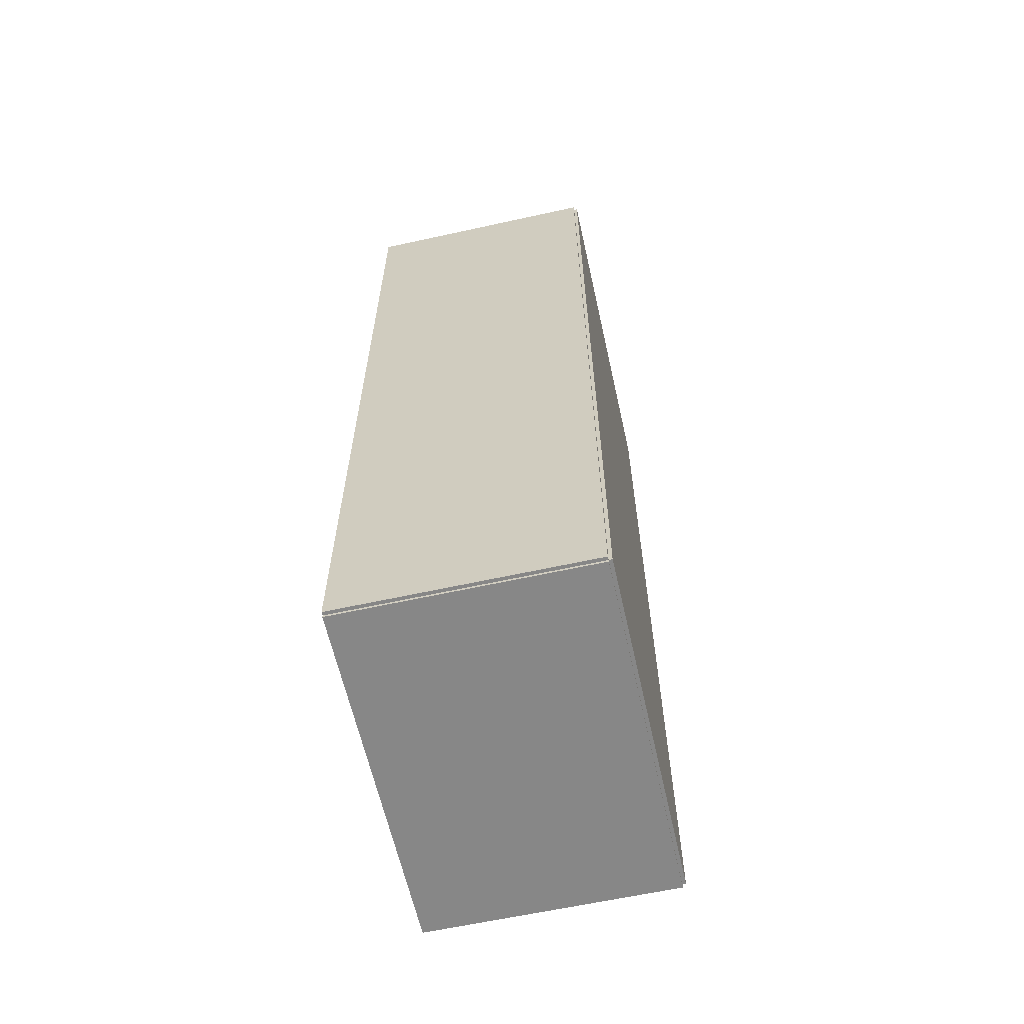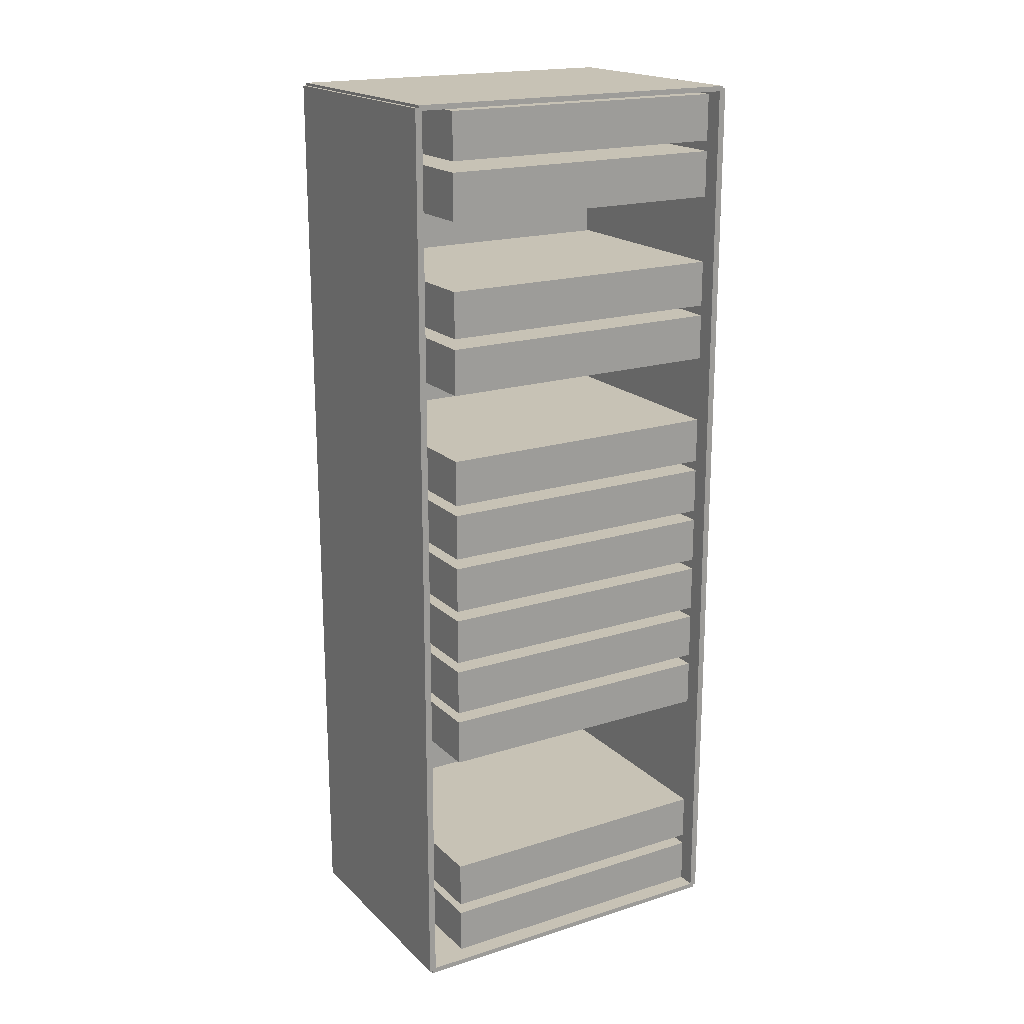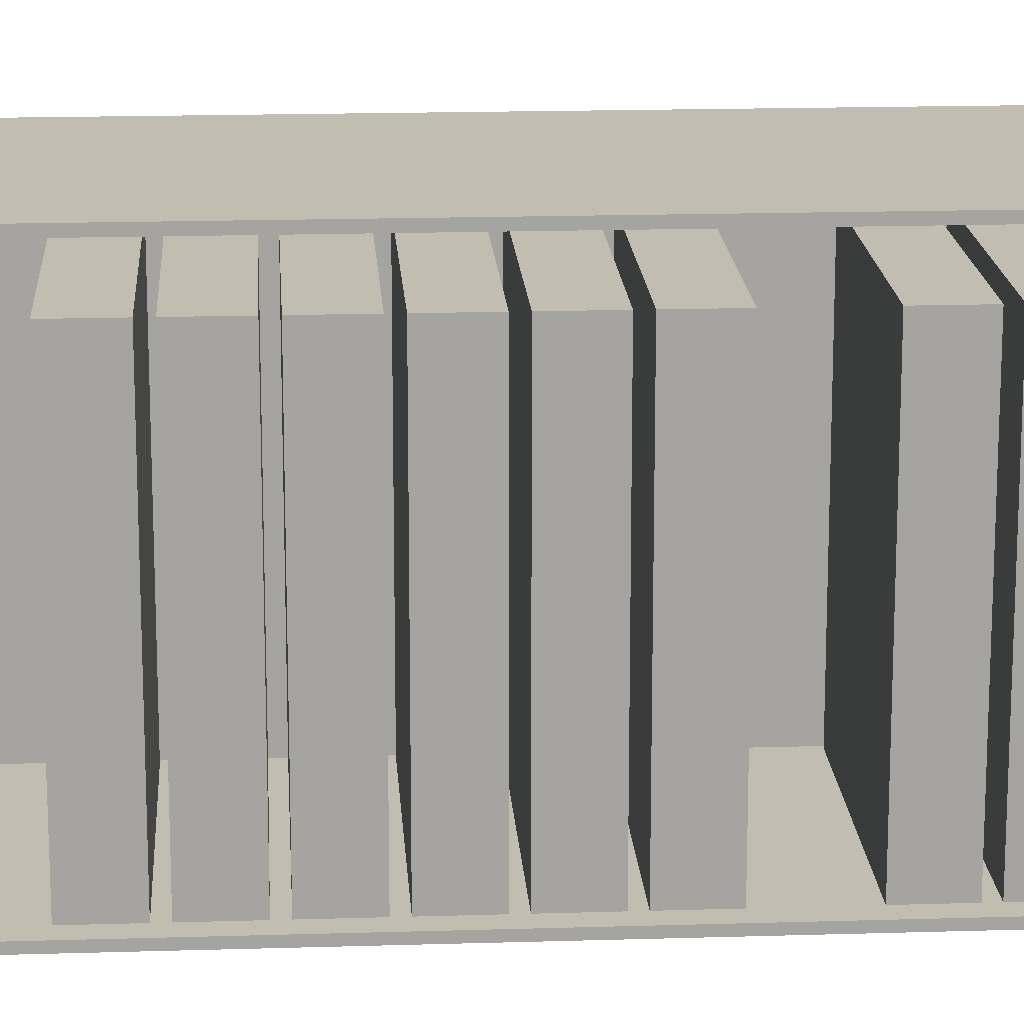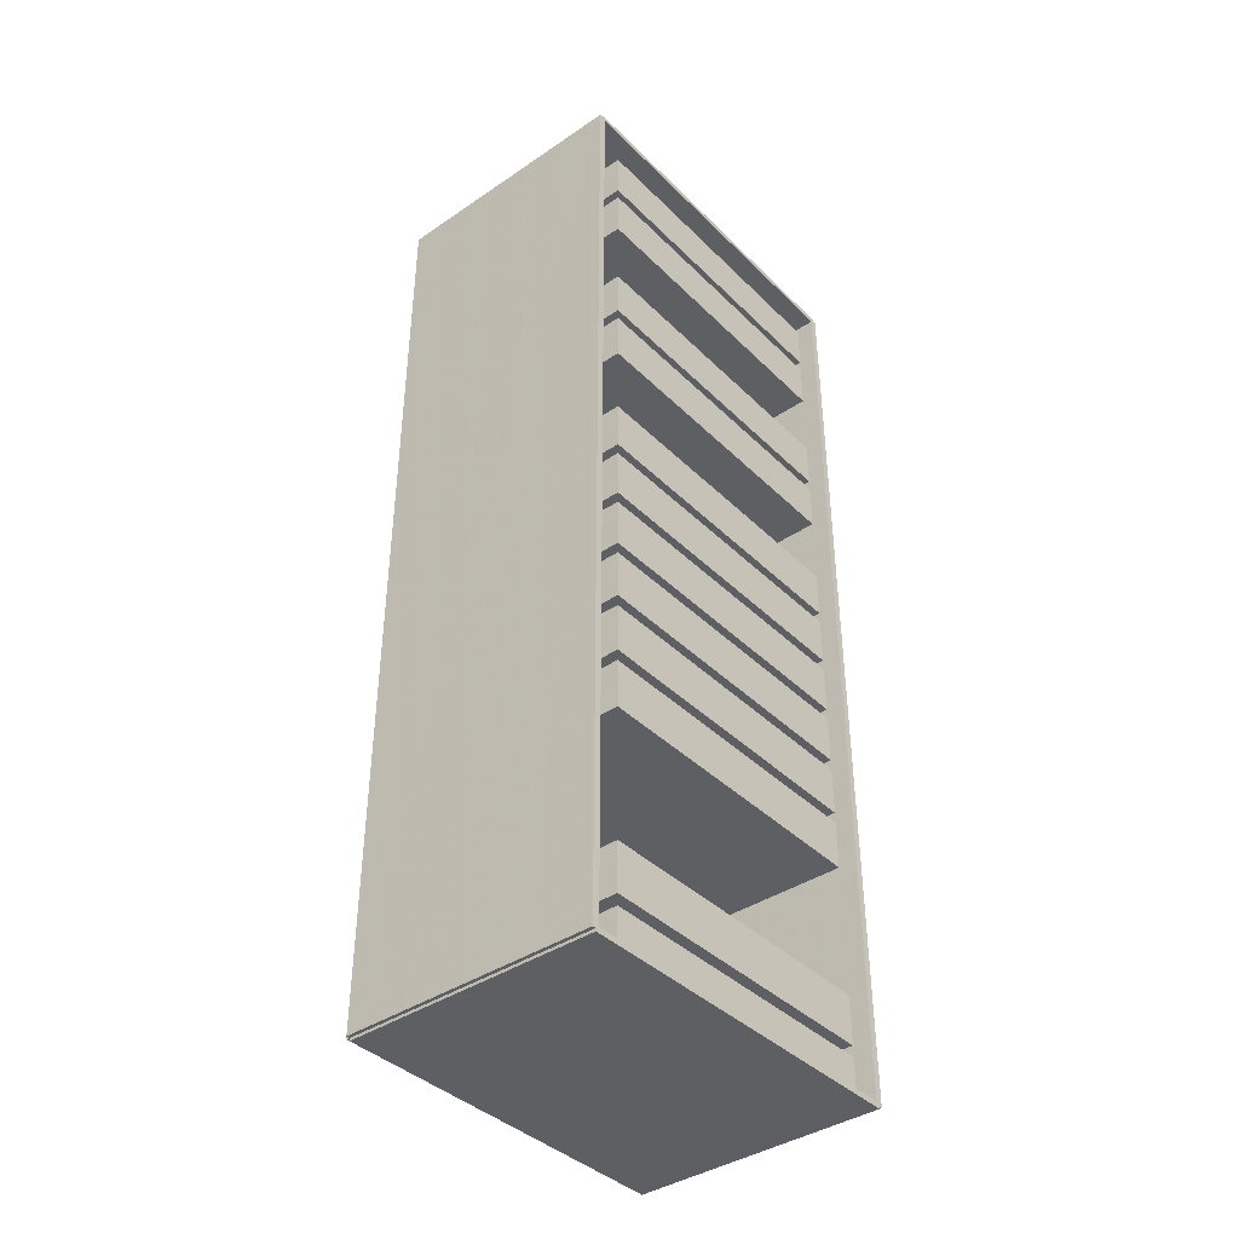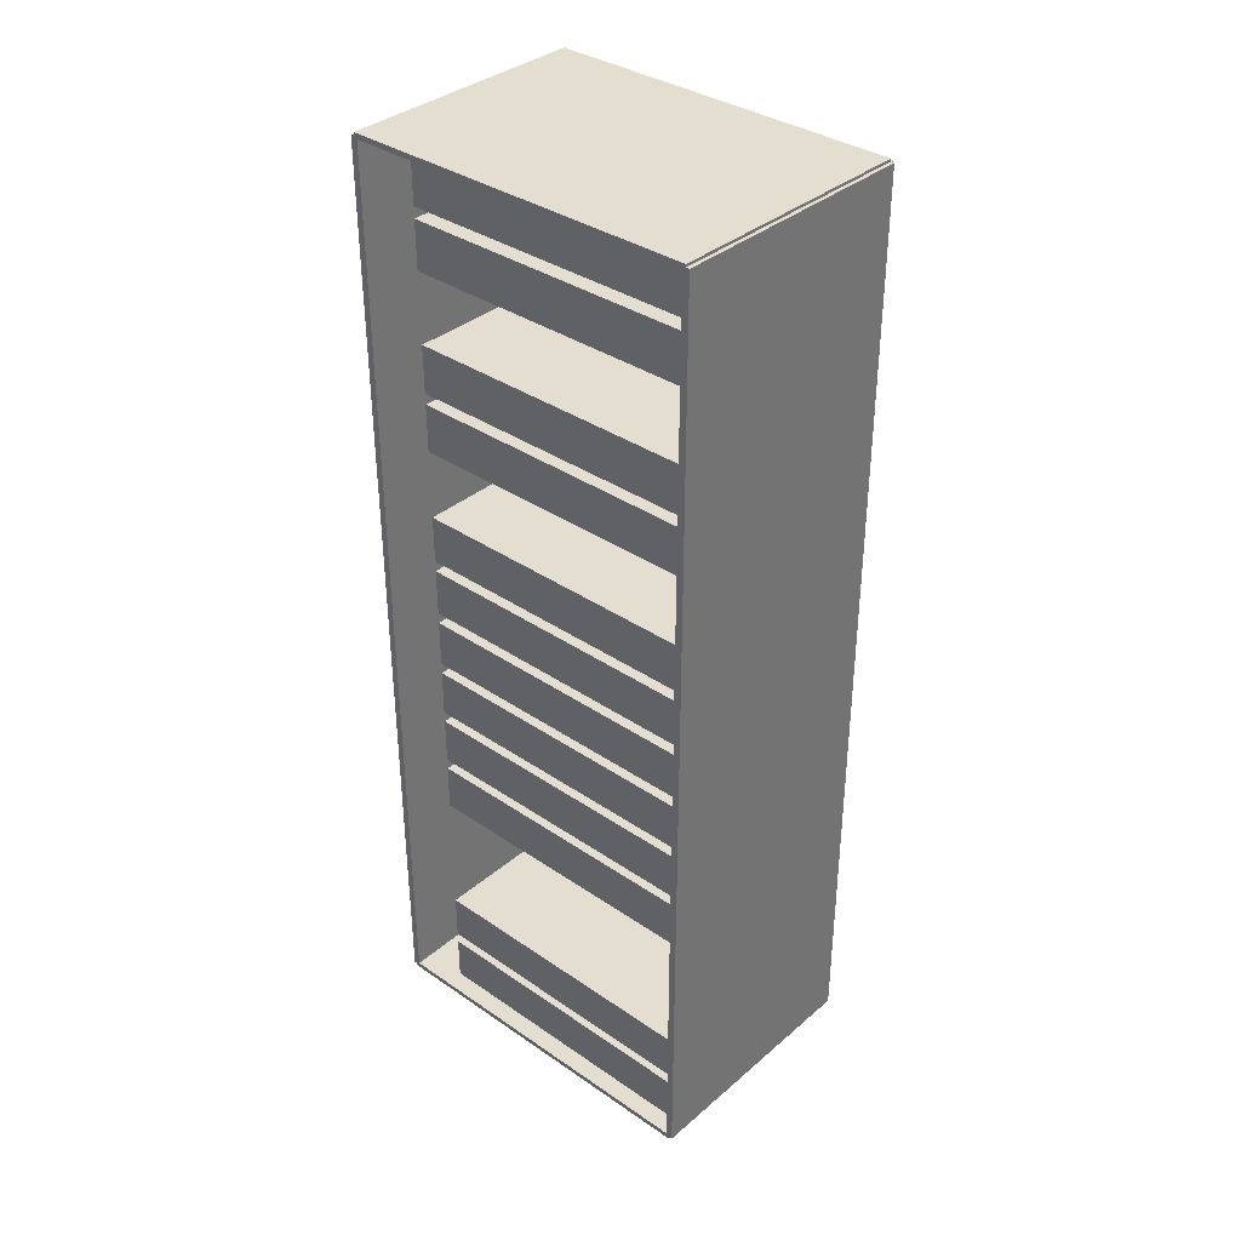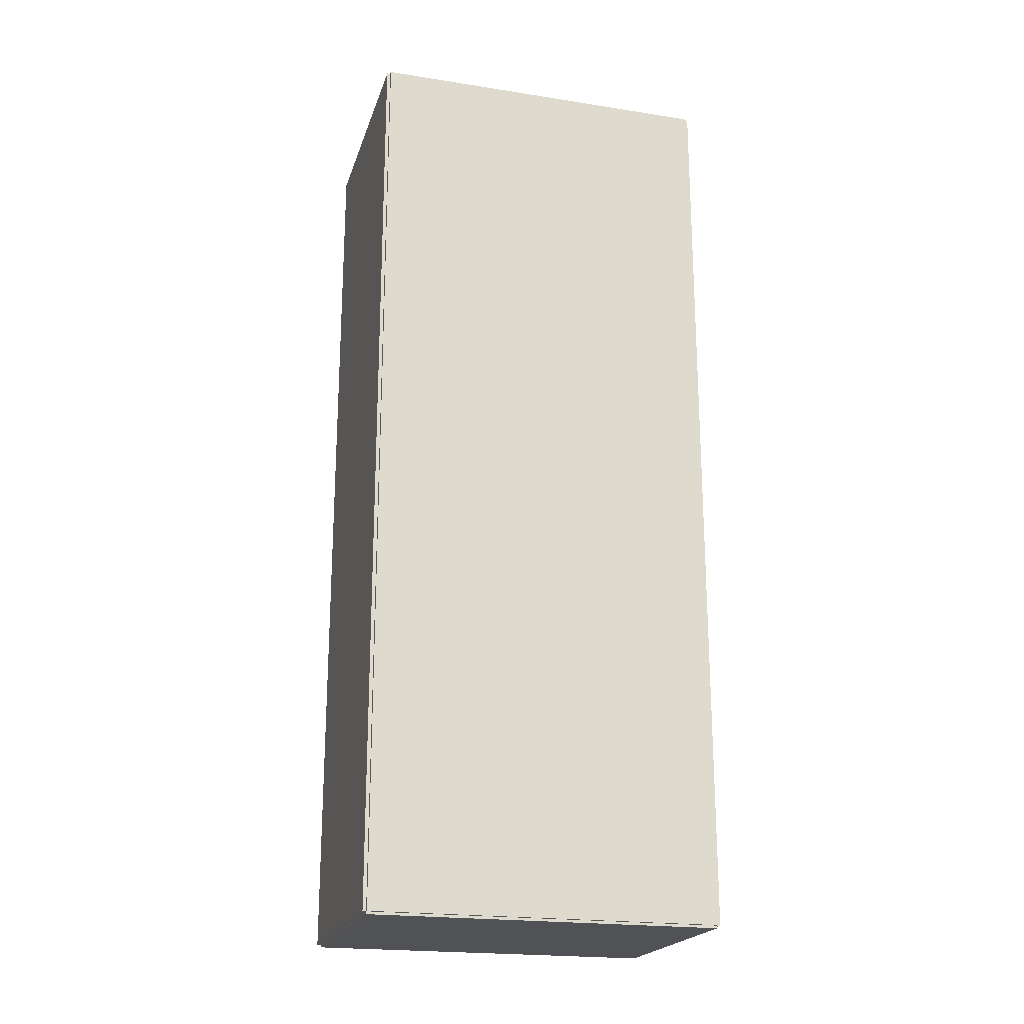
<metadata>
{"format":"obj","ext":"obj","renderer":"f3d","projection":"perspective","resolution":1024,"background":"white","views":[{"elev":-62.3,"azim":-167.4,"up":"+Y"},{"elev":19.0,"azim":59.1,"up":"+Y"},{"elev":16.9,"azim":86.4,"up":"+Z"},{"elev":-39.8,"azim":39.9,"up":"+Y"},{"elev":35.8,"azim":132.0,"up":"+Y"},{"elev":-21.0,"azim":-105.6,"up":"+Y"}]}
</metadata>
<code>
v -0.09761 -0.3663 -0.002732
v -0.09761 -0.3663 0.002732
v -0.09761 0.3663 -0.002732
v -0.09761 0.3663 0.002732
v 0.09761 -0.3663 -0.002732
v 0.09761 -0.3663 0.002732
v 0.09761 0.3663 -0.002732
v 0.09761 0.3663 0.002732
v -0.09487 -0.3663 0
v -0.1003 -0.3663 0
v -0.09487 0.3663 0
v -0.1003 0.3663 0
v -0.09487 -0.3663 0.2778
v -0.1003 -0.3663 0.2778
v -0.09487 0.3663 0.2778
v -0.1003 0.3663 0.2778
v -0.09761 0.3642 0.2778
v -0.09761 0.3683 0.2778
v -0.09761 0.3642 0
v -0.09761 0.3683 0
v 0.09761 0.3642 0.2778
v 0.09761 0.3683 0.2778
v 0.09761 0.3642 0
v 0.09761 0.3683 0
v -0.09761 -0.3642 0
v -0.09761 -0.3683 0
v -0.09761 -0.3642 0.2778
v -0.09761 -0.3683 0.2778
v 0.09761 -0.3642 0
v 0.09761 -0.3683 0
v 0.09761 -0.3642 0.2778
v 0.09761 -0.3683 0.2778
v -0.09761 -0.3663 0.2751
v -0.09761 -0.3663 0.2806
v -0.09761 0.3663 0.2751
v -0.09761 0.3663 0.2806
v 0.09761 -0.3663 0.2751
v 0.09761 -0.3663 0.2806
v 0.09761 0.3663 0.2751
v 0.09761 0.3663 0.2806
v -0.09214 0.3608 0
v -0.09214 0.3234 0
v -0.09214 0.3608 0.2416
v -0.09214 0.3234 0.2416
v 0.08303 0.3608 0
v 0.08303 0.3234 0
v 0.08303 0.3608 0.2416
v 0.08303 0.3234 0.2416
v -0.09214 0.3149 0
v -0.09214 0.2775 0
v -0.09214 0.3149 0.2416
v -0.09214 0.2775 0.2416
v 0.08303 0.3149 0
v 0.08303 0.2775 0
v 0.08303 0.3149 0.2416
v 0.08303 0.2775 0.2416
v -0.09214 0.223 0
v -0.09214 0.1857 0
v -0.09214 0.223 0.2416
v -0.09214 0.1857 0.2416
v 0.08303 0.223 0
v 0.08303 0.1857 0
v 0.08303 0.223 0.2416
v 0.08303 0.1857 0.2416
v -0.09214 0.1771 0
v -0.09214 0.1398 0
v -0.09214 0.1771 0.2416
v -0.09214 0.1398 0.2416
v 0.08303 0.1771 0
v 0.08303 0.1398 0
v 0.08303 0.1771 0.2416
v 0.08303 0.1398 0.2416
v -0.09214 0.0853 0
v -0.09214 0.04794 0
v -0.09214 0.0853 0.2416
v -0.09214 0.04794 0.2416
v 0.08303 0.0853 0
v 0.08303 0.04794 0
v 0.08303 0.0853 0.2416
v 0.08303 0.04794 0.2416
v -0.09214 0.03939 0
v -0.09214 0.002022 0
v -0.09214 0.03939 0.2416
v -0.09214 0.002022 0.2416
v 0.08303 0.03939 0
v 0.08303 0.002022 0
v 0.08303 0.03939 0.2416
v 0.08303 0.002022 0.2416
v -0.09214 -0.006529 0
v -0.09214 -0.04389 0
v -0.09214 -0.006529 0.2416
v -0.09214 -0.04389 0.2416
v 0.08303 -0.006529 0
v 0.08303 -0.04389 0
v 0.08303 -0.006529 0.2416
v 0.08303 -0.04389 0.2416
v -0.09214 -0.05244 0
v -0.09214 -0.08981 0
v -0.09214 -0.05244 0.2416
v -0.09214 -0.08981 0.2416
v 0.08303 -0.05244 0
v 0.08303 -0.08981 0
v 0.08303 -0.05244 0.2416
v 0.08303 -0.08981 0.2416
v -0.09214 -0.09836 0
v -0.09214 -0.1357 0
v -0.09214 -0.09836 0.2416
v -0.09214 -0.1357 0.2416
v 0.08303 -0.09836 0
v 0.08303 -0.1357 0
v 0.08303 -0.09836 0.2416
v 0.08303 -0.1357 0.2416
v -0.09214 -0.1443 0
v -0.09214 -0.1816 0
v -0.09214 -0.1443 0.2416
v -0.09214 -0.1816 0.2416
v 0.08303 -0.1443 0
v 0.08303 -0.1816 0
v 0.08303 -0.1443 0.2416
v 0.08303 -0.1816 0.2416
v -0.09214 -0.282 0
v -0.09214 -0.3194 0
v -0.09214 -0.282 0.2416
v -0.09214 -0.3194 0.2416
v 0.08303 -0.282 0
v 0.08303 -0.3194 0
v 0.08303 -0.282 0.2416
v 0.08303 -0.3194 0.2416
v -0.09214 -0.3279 0
v -0.09214 -0.3653 0
v -0.09214 -0.3279 0.2416
v -0.09214 -0.3653 0.2416
v 0.08303 -0.3279 0
v 0.08303 -0.3653 0
v 0.08303 -0.3279 0.2416
v 0.08303 -0.3653 0.2416
f 2 4 1
f 5 2 1
f 1 4 3
f 3 5 1
f 2 8 4
f 6 2 5
f 6 8 2
f 4 8 3
f 7 5 3
f 3 8 7
f 7 6 5
f 8 6 7
f 10 12 9
f 13 10 9
f 9 12 11
f 11 13 9
f 10 16 12
f 14 10 13
f 14 16 10
f 12 16 11
f 15 13 11
f 11 16 15
f 15 14 13
f 16 14 15
f 18 20 17
f 21 18 17
f 17 20 19
f 19 21 17
f 18 24 20
f 22 18 21
f 22 24 18
f 20 24 19
f 23 21 19
f 19 24 23
f 23 22 21
f 24 22 23
f 26 28 25
f 29 26 25
f 25 28 27
f 27 29 25
f 26 32 28
f 30 26 29
f 30 32 26
f 28 32 27
f 31 29 27
f 27 32 31
f 31 30 29
f 32 30 31
f 34 36 33
f 37 34 33
f 33 36 35
f 35 37 33
f 34 40 36
f 38 34 37
f 38 40 34
f 36 40 35
f 39 37 35
f 35 40 39
f 39 38 37
f 40 38 39
f 42 44 41
f 45 42 41
f 41 44 43
f 43 45 41
f 42 48 44
f 46 42 45
f 46 48 42
f 44 48 43
f 47 45 43
f 43 48 47
f 47 46 45
f 48 46 47
f 50 52 49
f 53 50 49
f 49 52 51
f 51 53 49
f 50 56 52
f 54 50 53
f 54 56 50
f 52 56 51
f 55 53 51
f 51 56 55
f 55 54 53
f 56 54 55
f 58 60 57
f 61 58 57
f 57 60 59
f 59 61 57
f 58 64 60
f 62 58 61
f 62 64 58
f 60 64 59
f 63 61 59
f 59 64 63
f 63 62 61
f 64 62 63
f 66 68 65
f 69 66 65
f 65 68 67
f 67 69 65
f 66 72 68
f 70 66 69
f 70 72 66
f 68 72 67
f 71 69 67
f 67 72 71
f 71 70 69
f 72 70 71
f 74 76 73
f 77 74 73
f 73 76 75
f 75 77 73
f 74 80 76
f 78 74 77
f 78 80 74
f 76 80 75
f 79 77 75
f 75 80 79
f 79 78 77
f 80 78 79
f 82 84 81
f 85 82 81
f 81 84 83
f 83 85 81
f 82 88 84
f 86 82 85
f 86 88 82
f 84 88 83
f 87 85 83
f 83 88 87
f 87 86 85
f 88 86 87
f 90 92 89
f 93 90 89
f 89 92 91
f 91 93 89
f 90 96 92
f 94 90 93
f 94 96 90
f 92 96 91
f 95 93 91
f 91 96 95
f 95 94 93
f 96 94 95
f 98 100 97
f 101 98 97
f 97 100 99
f 99 101 97
f 98 104 100
f 102 98 101
f 102 104 98
f 100 104 99
f 103 101 99
f 99 104 103
f 103 102 101
f 104 102 103
f 106 108 105
f 109 106 105
f 105 108 107
f 107 109 105
f 106 112 108
f 110 106 109
f 110 112 106
f 108 112 107
f 111 109 107
f 107 112 111
f 111 110 109
f 112 110 111
f 114 116 113
f 117 114 113
f 113 116 115
f 115 117 113
f 114 120 116
f 118 114 117
f 118 120 114
f 116 120 115
f 119 117 115
f 115 120 119
f 119 118 117
f 120 118 119
f 122 124 121
f 125 122 121
f 121 124 123
f 123 125 121
f 122 128 124
f 126 122 125
f 126 128 122
f 124 128 123
f 127 125 123
f 123 128 127
f 127 126 125
f 128 126 127
f 130 132 129
f 133 130 129
f 129 132 131
f 131 133 129
f 130 136 132
f 134 130 133
f 134 136 130
f 132 136 131
f 135 133 131
f 131 136 135
f 135 134 133
f 136 134 135

</code>
